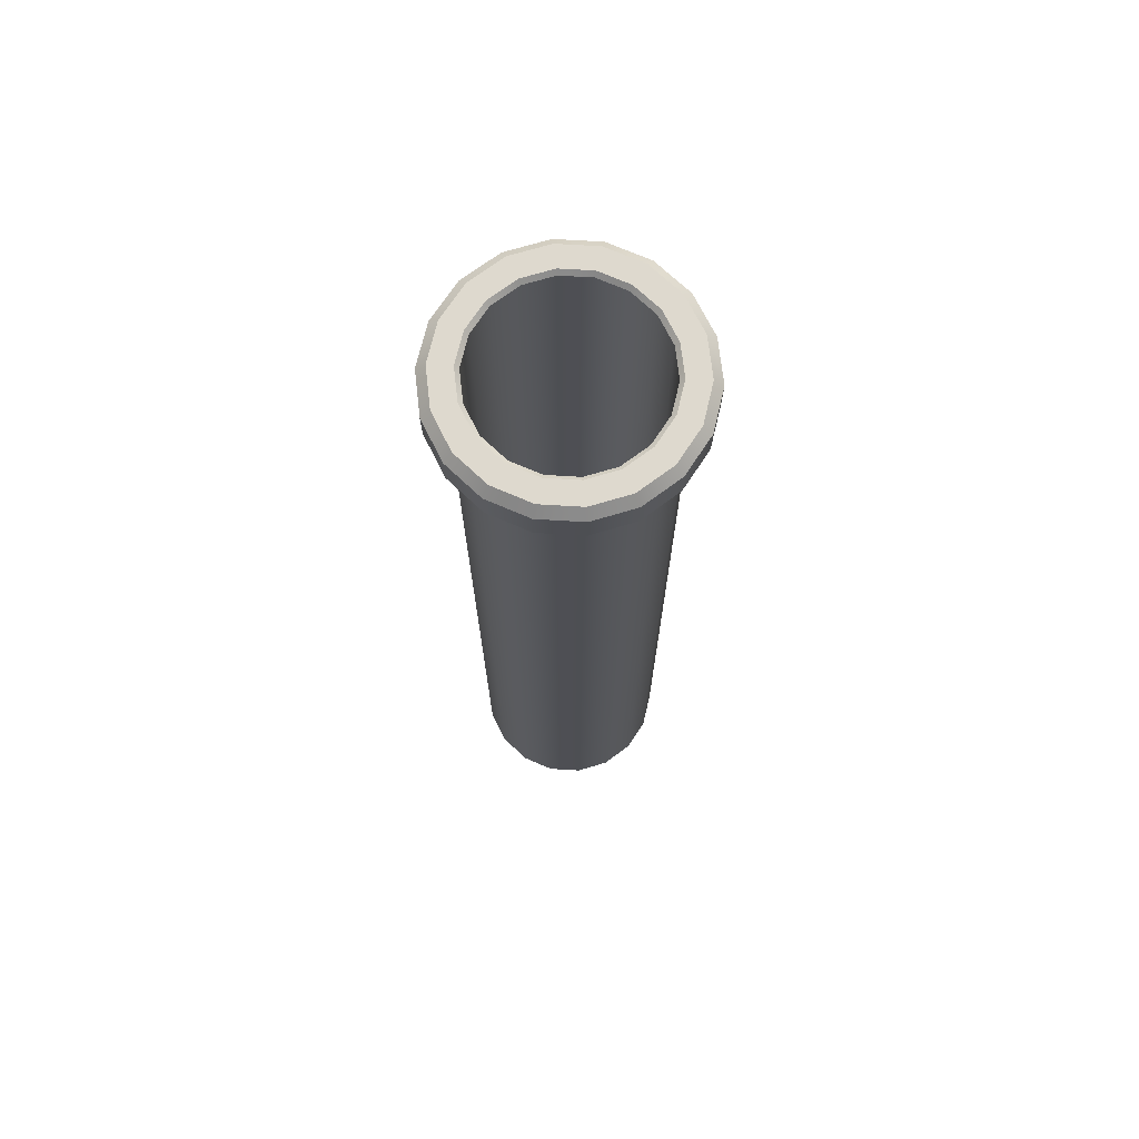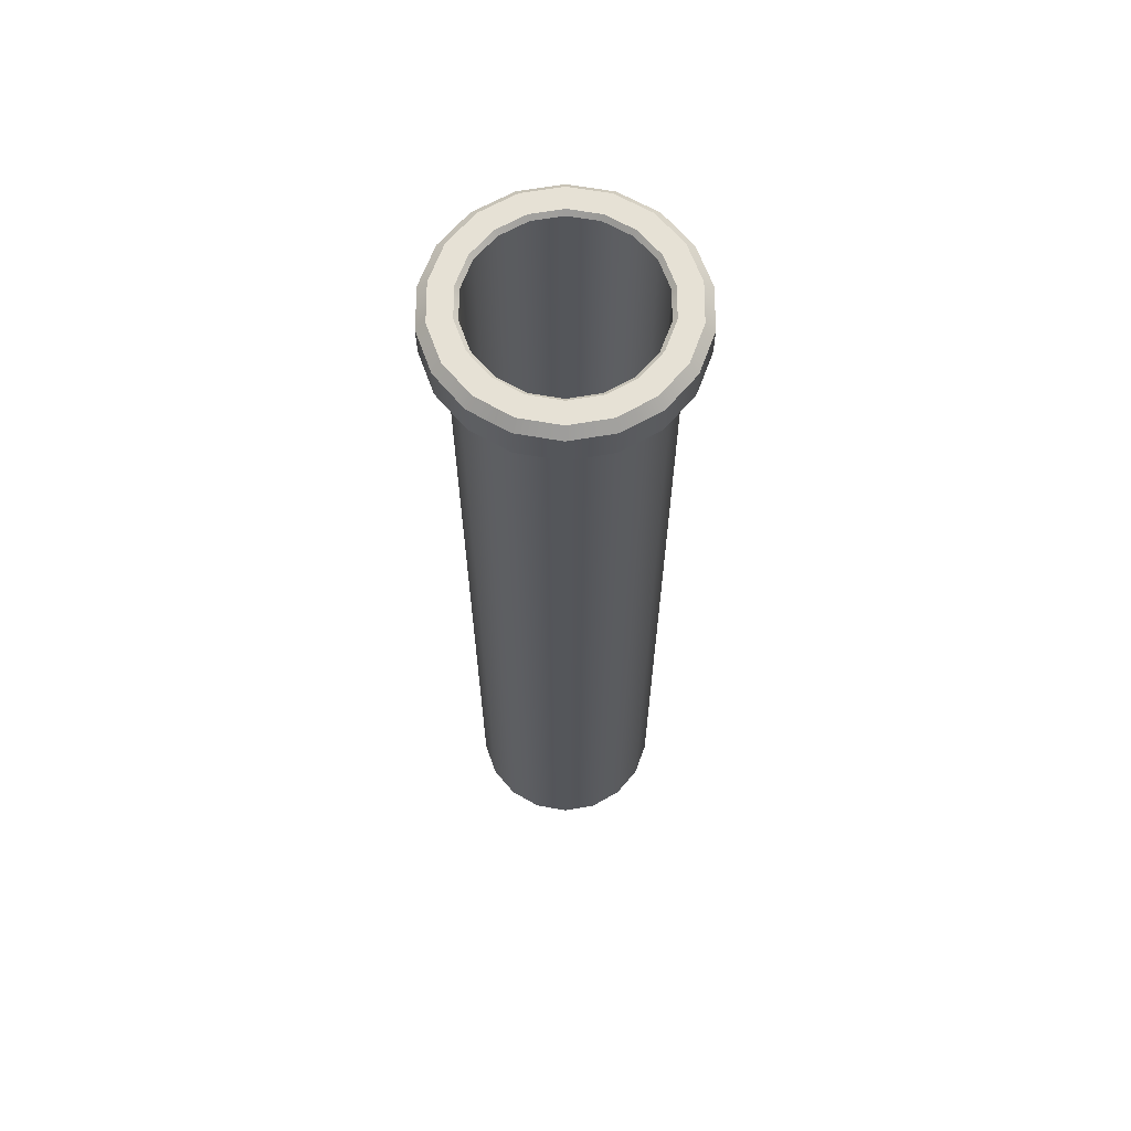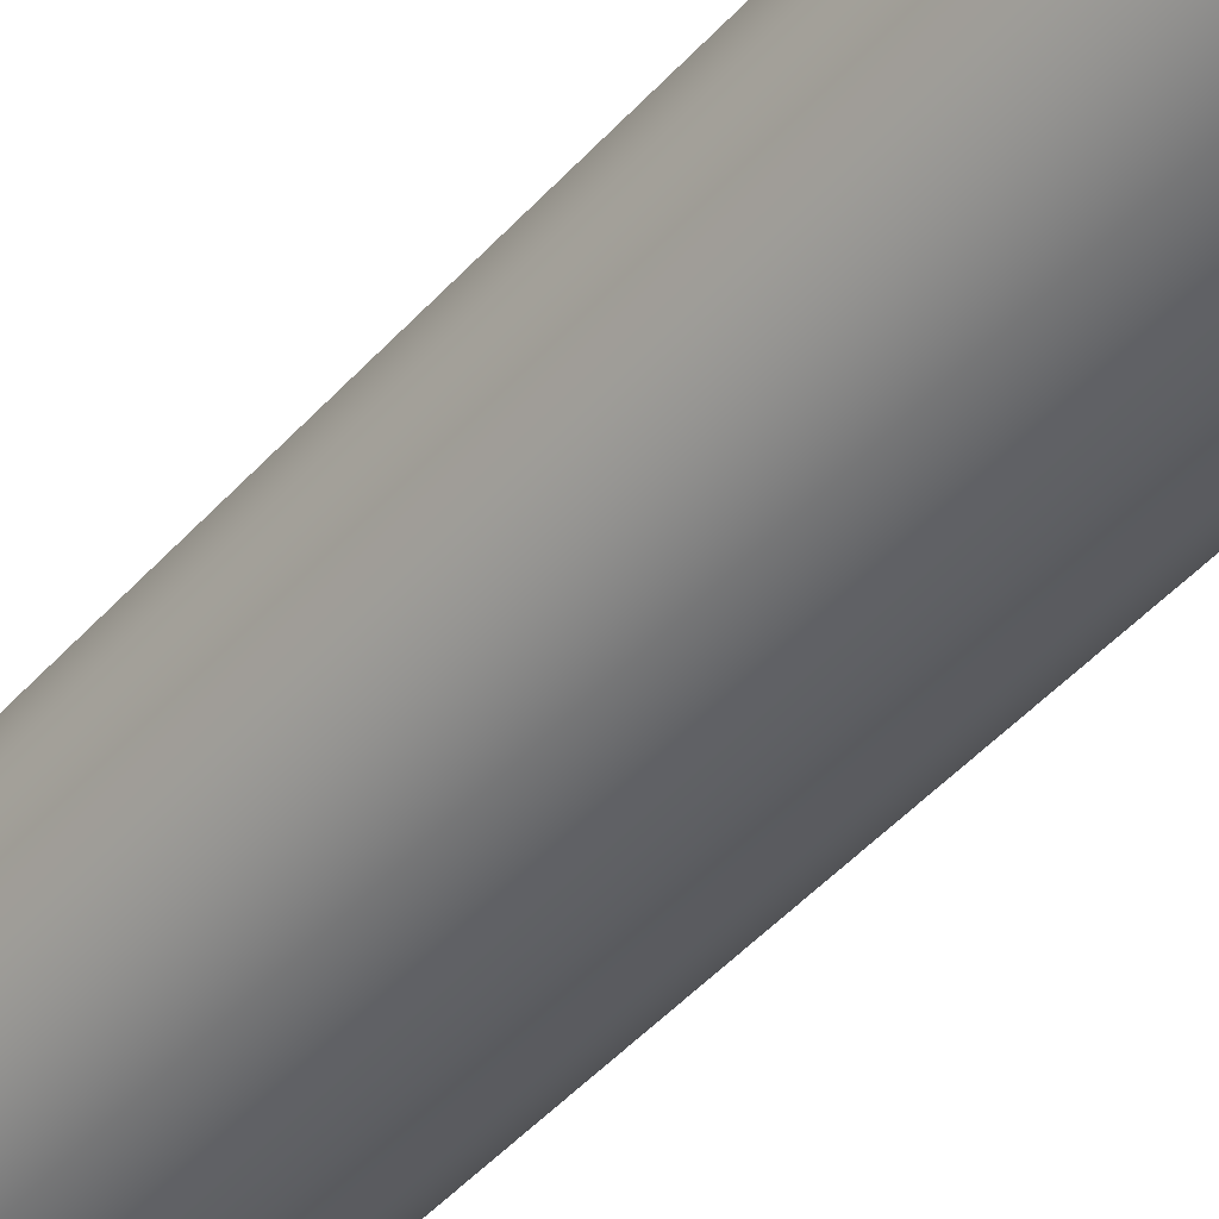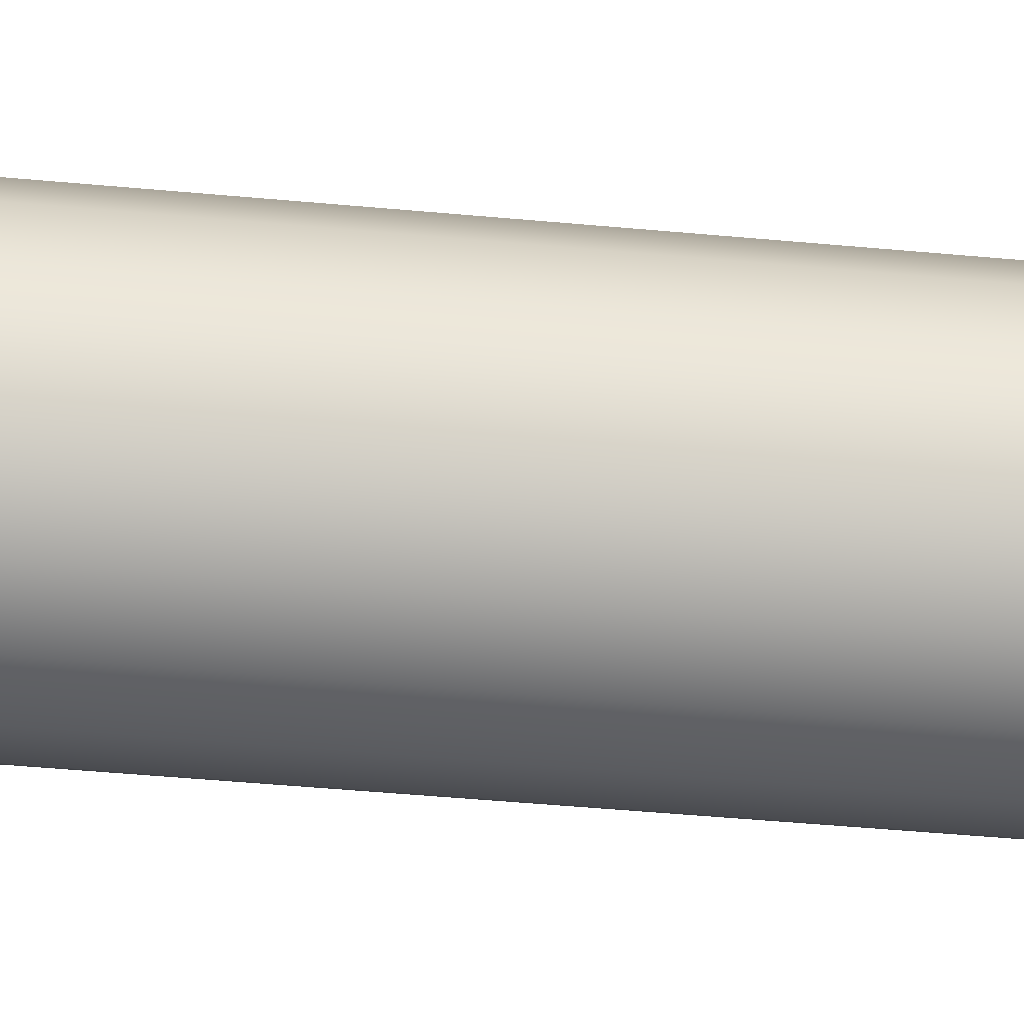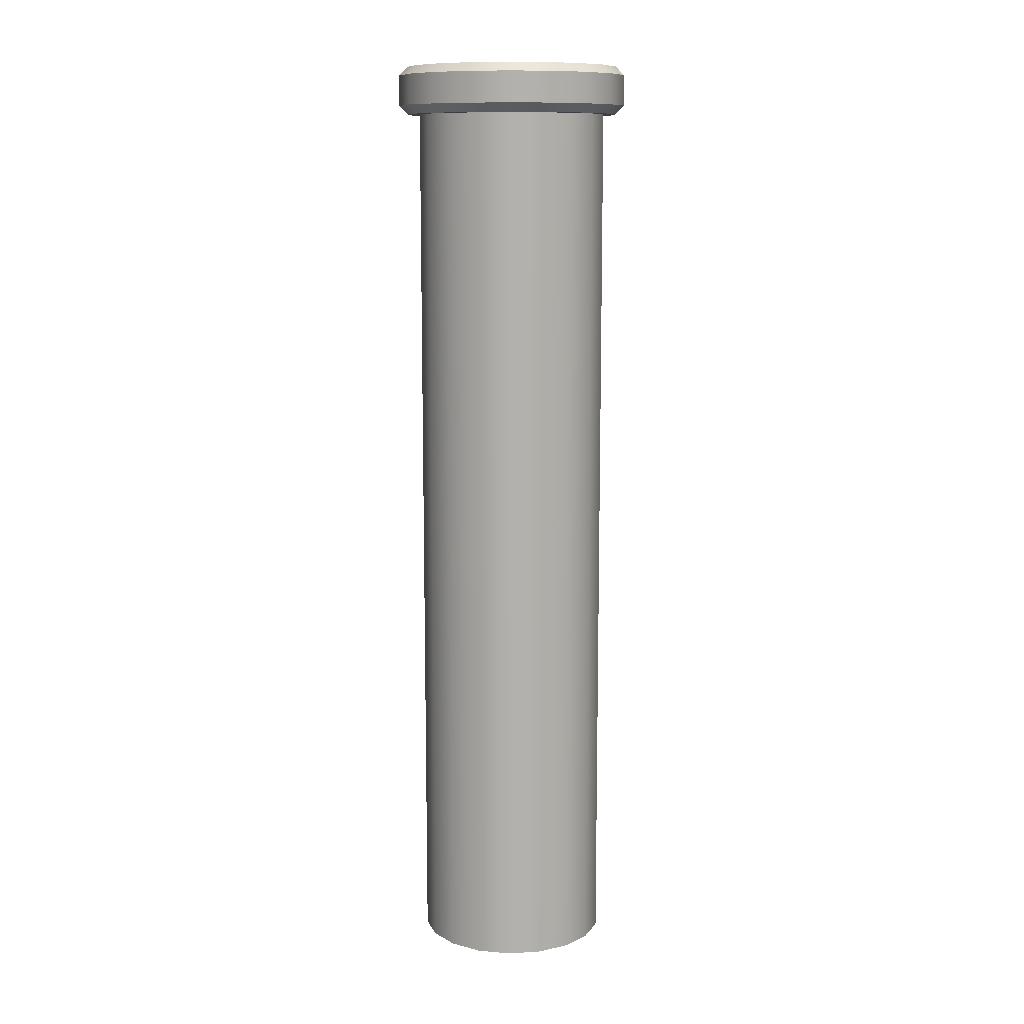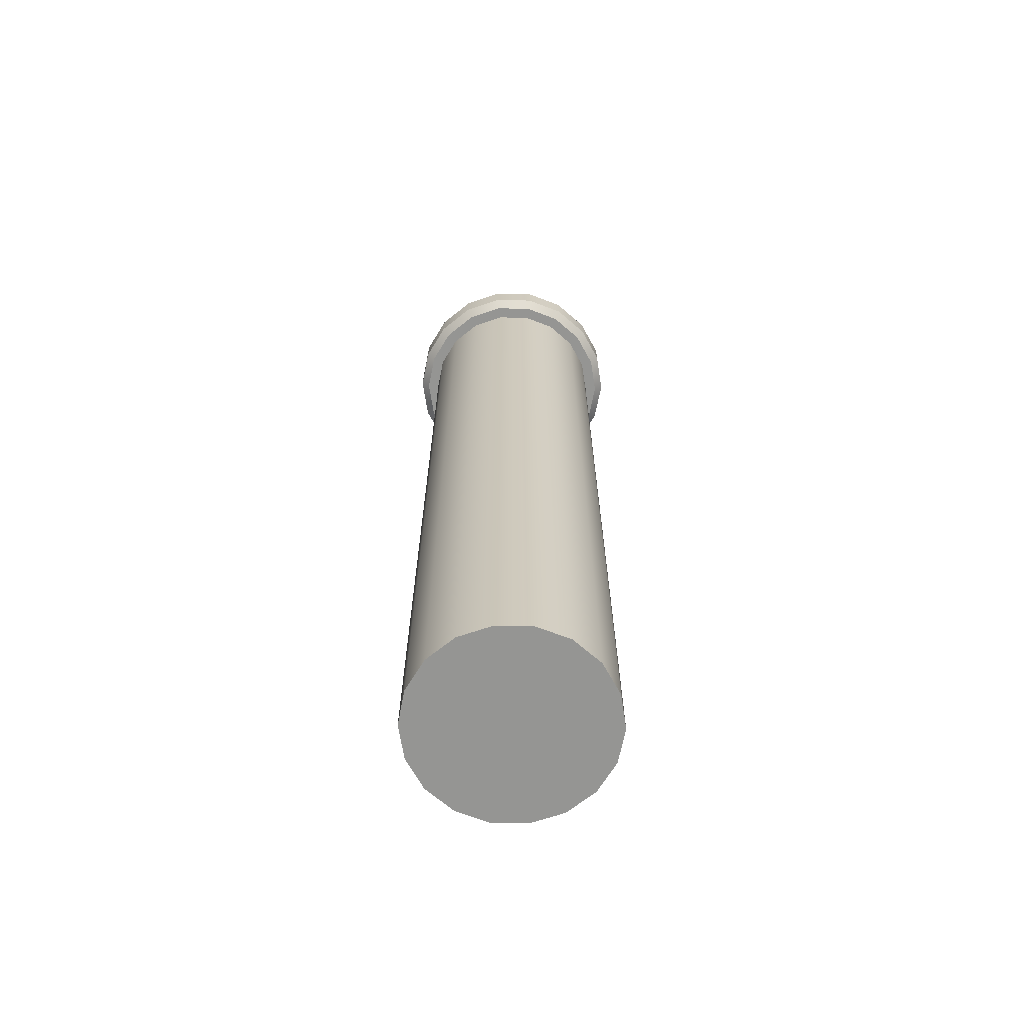
<metadata>
{"format":"obj","ext":"obj","renderer":"f3d","projection":"perspective","resolution":1024,"background":"white","views":[{"elev":71.6,"azim":143.4,"up":"+Y"},{"elev":64.5,"azim":90.1,"up":"+Y"},{"elev":-45.9,"azim":141.2,"up":"+Z"},{"elev":-43.5,"azim":83.6,"up":"+Z"},{"elev":11.1,"azim":72.2,"up":"+Y"},{"elev":-67.3,"azim":18.8,"up":"+Y"}]}
</metadata>
<code>
v  17.1 0 0.644
v  16.11 0 -4.973
v  16.11 151.9 -4.973
v  17.1 151.9 0.644
v  13.26 0 -9.912
v  13.26 151.9 -9.912
v  8.891 0 -13.58
v  8.891 151.9 -13.58
v  3.531 0 -15.53
v  3.531 151.9 -15.53
v  -2.173 0 -15.53
v  -2.173 151.9 -15.53
v  -7.532 0 -13.58
v  -7.532 151.9 -13.58
v  -11.9 0 -9.912
v  -11.9 151.9 -9.912
v  -14.75 0 -4.973
v  -14.75 151.9 -4.973
v  -15.74 0 0.644
v  -15.74 151.9 0.644
v  -14.75 0 6.261
v  -14.75 151.9 6.261
v  -11.9 0 11.2
v  -11.9 151.9 11.2
v  -7.532 0 14.87
v  -7.532 151.9 14.87
v  -2.173 0 16.82
v  -2.173 151.9 16.82
v  3.531 0 16.82
v  3.531 151.9 16.82
v  8.891 0 14.87
v  8.891 151.9 14.87
v  13.26 0 11.2
v  13.26 151.9 11.2
v  16.11 0 6.261
v  16.11 151.9 6.261
v  14.01 39.23 -4.209
v  11.55 39.23 -8.477
v  7.774 39.23 -11.64
v  14.01 39.23 5.497
v  3.143 39.23 -13.33
v  -1.785 39.23 -13.33
v  -10.19 39.23 -8.477
v  -6.416 39.23 -11.64
v  -12.66 39.23 -4.209
v  -13.51 39.23 0.644
v  -10.19 39.23 9.765
v  -12.66 39.23 5.497
v  -6.416 39.23 12.93
v  -1.785 39.23 14.62
v  7.774 39.23 12.93
v  3.143 39.23 14.62
v  11.55 39.23 9.765
v  14.87 39.23 0.644
v  20.67 153.4 0.644
v  19.46 153.4 -6.193
v  19.46 158.6 -6.193
v  20.67 158.6 0.644
v  15.99 153.4 -12.21
v  15.99 158.6 -12.21
v  10.67 153.4 -16.67
v  10.67 158.6 -16.67
v  4.151 153.4 -19.04
v  4.151 158.6 -19.04
v  -2.792 153.4 -19.04
v  -2.792 158.6 -19.04
v  -9.316 153.4 -16.67
v  -9.316 158.6 -16.67
v  -14.63 153.4 -12.21
v  -14.63 158.6 -12.21
v  -18.11 153.4 -6.193
v  -18.11 158.6 -6.193
v  -19.31 153.4 0.644
v  -19.31 158.6 0.644
v  -18.11 153.4 7.481
v  -18.11 158.6 7.481
v  -14.63 153.4 13.49
v  -14.63 158.6 13.49
v  -9.316 153.4 17.96
v  -9.316 158.6 17.96
v  -2.792 153.4 20.33
v  -2.792 158.6 20.33
v  4.151 153.4 20.33
v  4.151 158.6 20.33
v  10.67 153.4 17.96
v  10.67 158.6 17.96
v  15.99 153.4 13.49
v  15.99 158.6 13.49
v  19.46 153.4 7.481
v  19.46 158.6 7.481
v  18.07 151.9 -5.684
v  19.18 151.9 0.644
v  14.85 151.9 -11.25
v  9.931 151.9 -15.38
v  3.892 151.9 -17.58
v  -2.534 151.9 -17.58
v  -8.572 151.9 -15.38
v  -13.49 151.9 -11.25
v  -16.71 151.9 -5.684
v  -17.82 151.9 0.644
v  -16.71 151.9 6.972
v  -13.49 151.9 12.54
v  -8.572 151.9 16.67
v  -2.534 151.9 18.87
v  3.892 151.9 18.87
v  9.931 151.9 16.67
v  14.85 151.9 12.54
v  18.07 151.9 6.973
v  16.11 160.1 -4.973
v  17.1 160.1 0.644
v  19.18 160.1 0.644
v  18.07 160.1 -5.684
v  16.11 160.1 6.261
v  18.07 160.1 6.973
v  13.26 160.1 11.2
v  14.85 160.1 12.54
v  8.891 160.1 14.87
v  9.931 160.1 16.67
v  3.531 160.1 16.82
v  3.892 160.1 18.87
v  -2.173 160.1 16.82
v  -2.534 160.1 18.87
v  -7.532 160.1 14.87
v  -8.572 160.1 16.67
v  -11.9 160.1 11.2
v  -13.49 160.1 12.54
v  -14.75 160.1 6.261
v  -16.71 160.1 6.972
v  -15.74 160.1 0.644
v  -17.82 160.1 0.644
v  -14.75 160.1 -4.973
v  -16.71 160.1 -5.684
v  -11.9 160.1 -9.912
v  -13.49 160.1 -11.25
v  -7.532 160.1 -13.58
v  -8.572 160.1 -15.38
v  -2.173 160.1 -15.53
v  -2.534 160.1 -17.58
v  3.531 160.1 -15.53
v  3.892 160.1 -17.58
v  8.891 160.1 -13.58
v  9.931 160.1 -15.38
v  13.26 160.1 -9.912
v  14.85 160.1 -11.25
v  14.65 160.1 -4.441
v  15.55 160.1 0.644
v  12.07 160.1 -8.913
v  8.113 160.1 -12.23
v  3.261 160.1 -14
v  -1.903 160.1 -14
v  -6.755 160.1 -12.23
v  -10.71 160.1 -8.913
v  -13.29 160.1 -4.441
v  -14.19 160.1 0.644
v  -13.29 160.1 5.729
v  -10.71 160.1 10.2
v  -6.755 160.1 13.52
v  -1.903 160.1 15.29
v  3.261 160.1 15.29
v  8.113 160.1 13.52
v  12.07 160.1 10.2
v  14.65 160.1 5.729
v  14.87 159.4 0.644
v  14.01 159.4 -4.209
v  11.55 159.4 -8.477
v  7.774 159.4 -11.64
v  3.143 159.4 -13.33
v  -1.785 159.4 -13.33
v  -6.416 159.4 -11.64
v  -10.19 159.4 -8.477
v  -12.66 159.4 -4.209
v  -13.51 159.4 0.644
v  -12.66 159.4 5.497
v  -10.19 159.4 9.765
v  -6.416 159.4 12.93
v  -1.785 159.4 14.62
v  3.143 159.4 14.62
v  7.774 159.4 12.93
v  11.55 159.4 9.765
v  14.01 159.4 5.497
g Cylinder002
f 1 2 3 4
f 2 5 6 3
f 5 7 8 6
f 7 9 10 8
f 9 11 12 10
f 11 13 14 12
f 13 15 16 14
f 15 17 18 16
f 17 19 20 18
f 19 21 22 20
f 21 23 24 22
f 23 25 26 24
f 25 27 28 26
f 27 29 30 28
f 29 31 32 30
f 31 33 34 32
f 33 35 36 34
f 35 1 4 36
f 33 31 29 1
f 29 27 25 21
f 25 23 21
f 21 19 17 13
f 17 15 13
f 13 11 9 5
f 9 7 5
f 21 13 5 29
f 5 2 1 29
f 35 33 1
f 37 38 39 40
f 39 41 42 43
f 42 44 43
f 43 45 46 47
f 46 48 47
f 47 49 50 51
f 50 52 51
f 43 47 51 39
f 51 53 40 39
f 54 37 40
f 55 56 57 58
f 56 59 60 57
f 59 61 62 60
f 61 63 64 62
f 63 65 66 64
f 65 67 68 66
f 67 69 70 68
f 69 71 72 70
f 71 73 74 72
f 73 75 76 74
f 75 77 78 76
f 77 79 80 78
f 79 81 82 80
f 81 83 84 82
f 83 85 86 84
f 85 87 88 86
f 87 89 90 88
f 89 55 58 90
f 4 3 91 92
f 3 6 93 91
f 6 8 94 93
f 8 10 95 94
f 10 12 96 95
f 12 14 97 96
f 14 16 98 97
f 16 18 99 98
f 18 20 100 99
f 20 22 101 100
f 22 24 102 101
f 24 26 103 102
f 26 28 104 103
f 28 30 105 104
f 30 32 106 105
f 32 34 107 106
f 34 36 108 107
f 36 4 92 108
f 109 110 111 112
f 110 113 114 111
f 113 115 116 114
f 115 117 118 116
f 117 119 120 118
f 119 121 122 120
f 121 123 124 122
f 123 125 126 124
f 125 127 128 126
f 127 129 130 128
f 129 131 132 130
f 131 133 134 132
f 133 135 136 134
f 135 137 138 136
f 137 139 140 138
f 139 141 142 140
f 141 143 144 142
f 143 109 112 144
f 55 92 91 56
f 56 91 93 59
f 59 93 94 61
f 61 94 95 63
f 63 95 96 65
f 65 96 97 67
f 67 97 98 69
f 69 98 99 71
f 71 99 100 73
f 73 100 101 75
f 75 101 102 77
f 77 102 103 79
f 79 103 104 81
f 81 104 105 83
f 83 105 106 85
f 85 106 107 87
f 87 107 108 89
f 89 108 92 55
f 57 112 111 58
f 58 111 114 90
f 90 114 116 88
f 88 116 118 86
f 86 118 120 84
f 84 120 122 82
f 82 122 124 80
f 80 124 126 78
f 78 126 128 76
f 76 128 130 74
f 74 130 132 72
f 72 132 134 70
f 70 134 136 68
f 68 136 138 66
f 66 138 140 64
f 64 140 142 62
f 62 142 144 60
f 60 144 112 57
f 110 109 145 146
f 109 143 147 145
f 143 141 148 147
f 141 139 149 148
f 139 137 150 149
f 137 135 151 150
f 135 133 152 151
f 133 131 153 152
f 131 129 154 153
f 129 127 155 154
f 127 125 156 155
f 125 123 157 156
f 123 121 158 157
f 121 119 159 158
f 119 117 160 159
f 117 115 161 160
f 115 113 162 161
f 113 110 146 162
f 163 164 37 54
f 164 165 38 37
f 165 166 39 38
f 166 167 41 39
f 167 168 42 41
f 168 169 44 42
f 169 170 43 44
f 170 171 45 43
f 171 172 46 45
f 172 173 48 46
f 173 174 47 48
f 174 175 49 47
f 175 176 50 49
f 176 177 52 50
f 177 178 51 52
f 178 179 53 51
f 179 180 40 53
f 180 163 54 40
f 163 146 145 164
f 164 145 147 165
f 165 147 148 166
f 166 148 149 167
f 167 149 150 168
f 168 150 151 169
f 169 151 152 170
f 170 152 153 171
f 171 153 154 172
f 172 154 155 173
f 173 155 156 174
f 174 156 157 175
f 175 157 158 176
f 176 158 159 177
f 177 159 160 178
f 178 160 161 179
f 179 161 162 180
f 180 162 146 163

</code>
